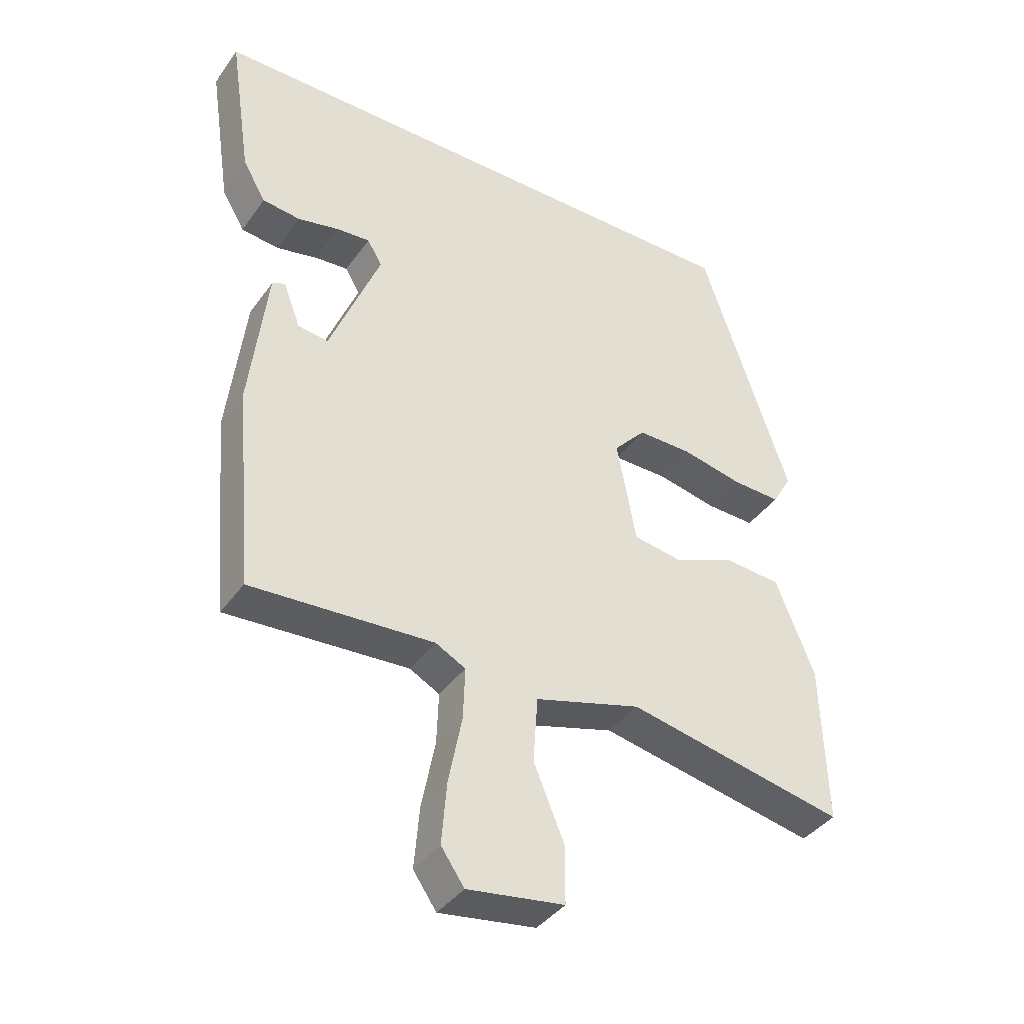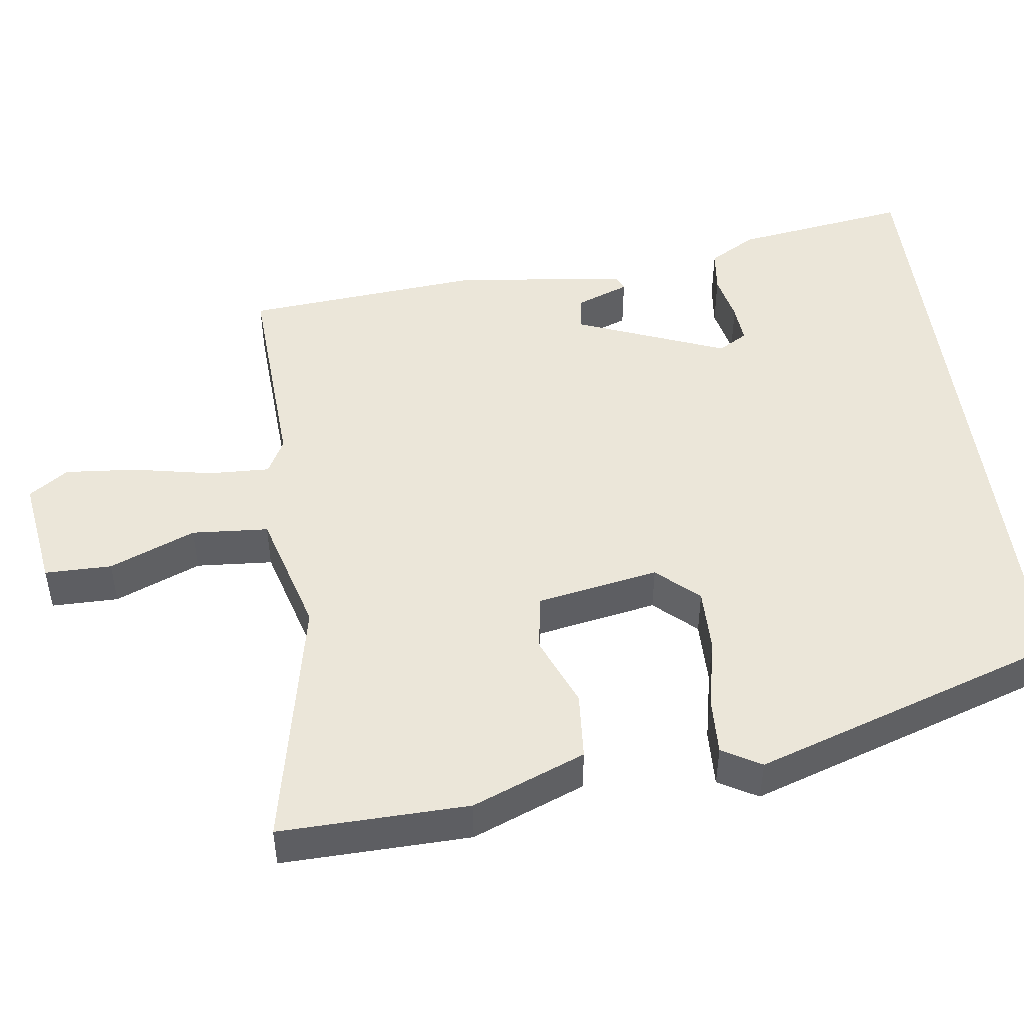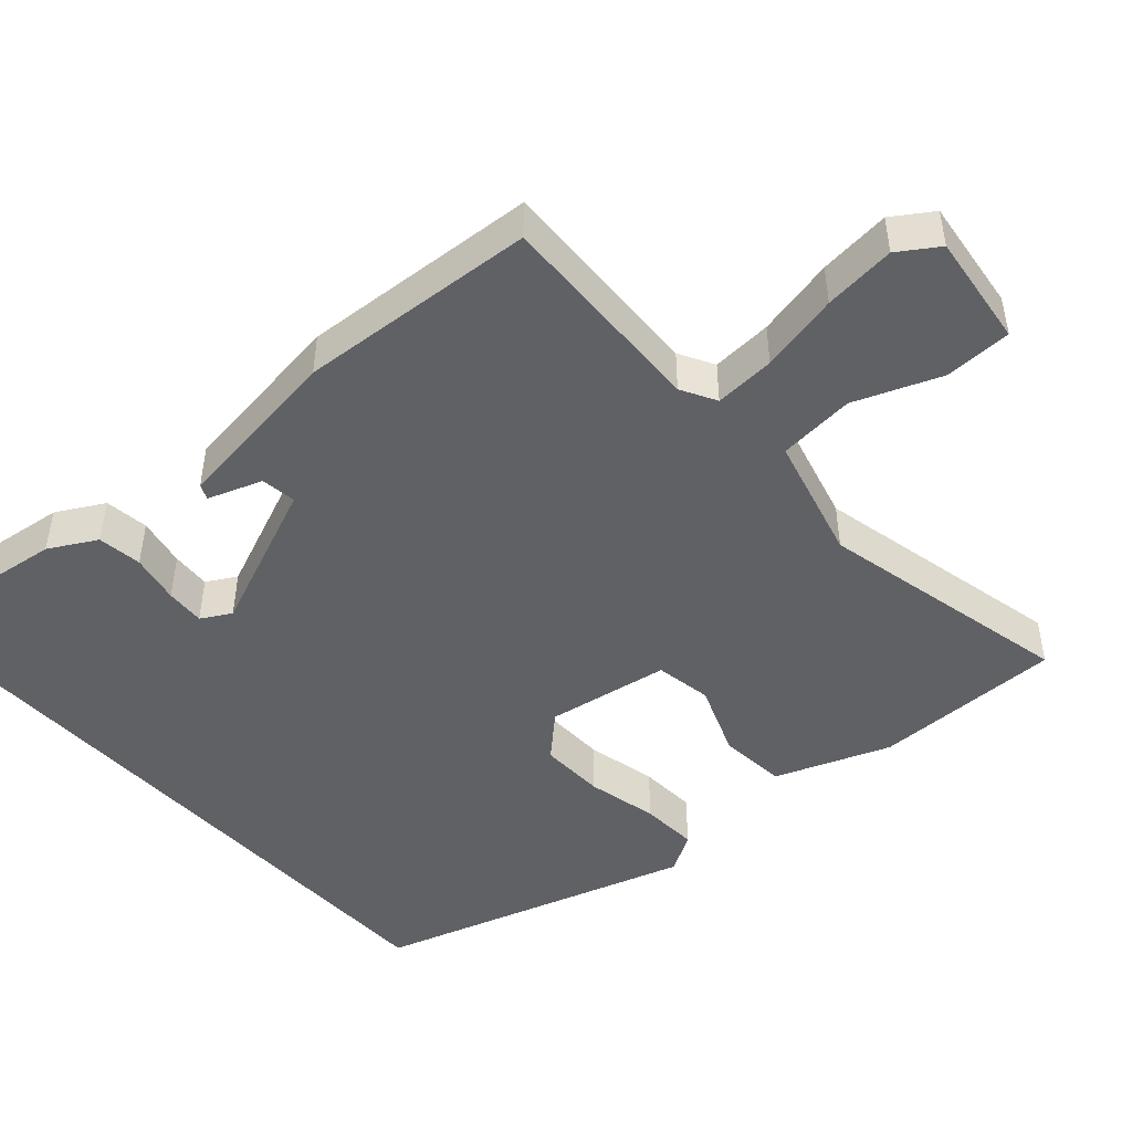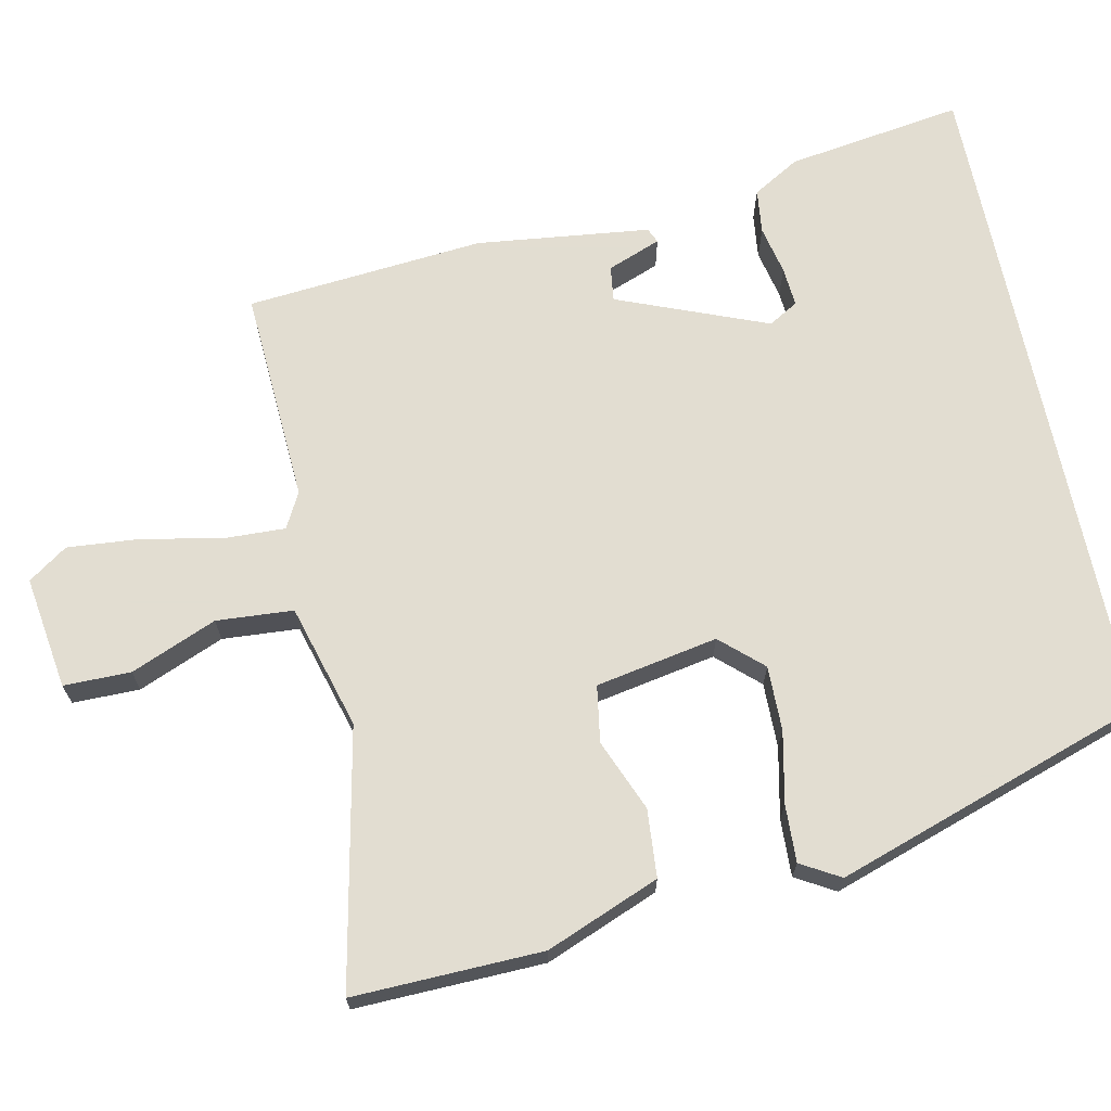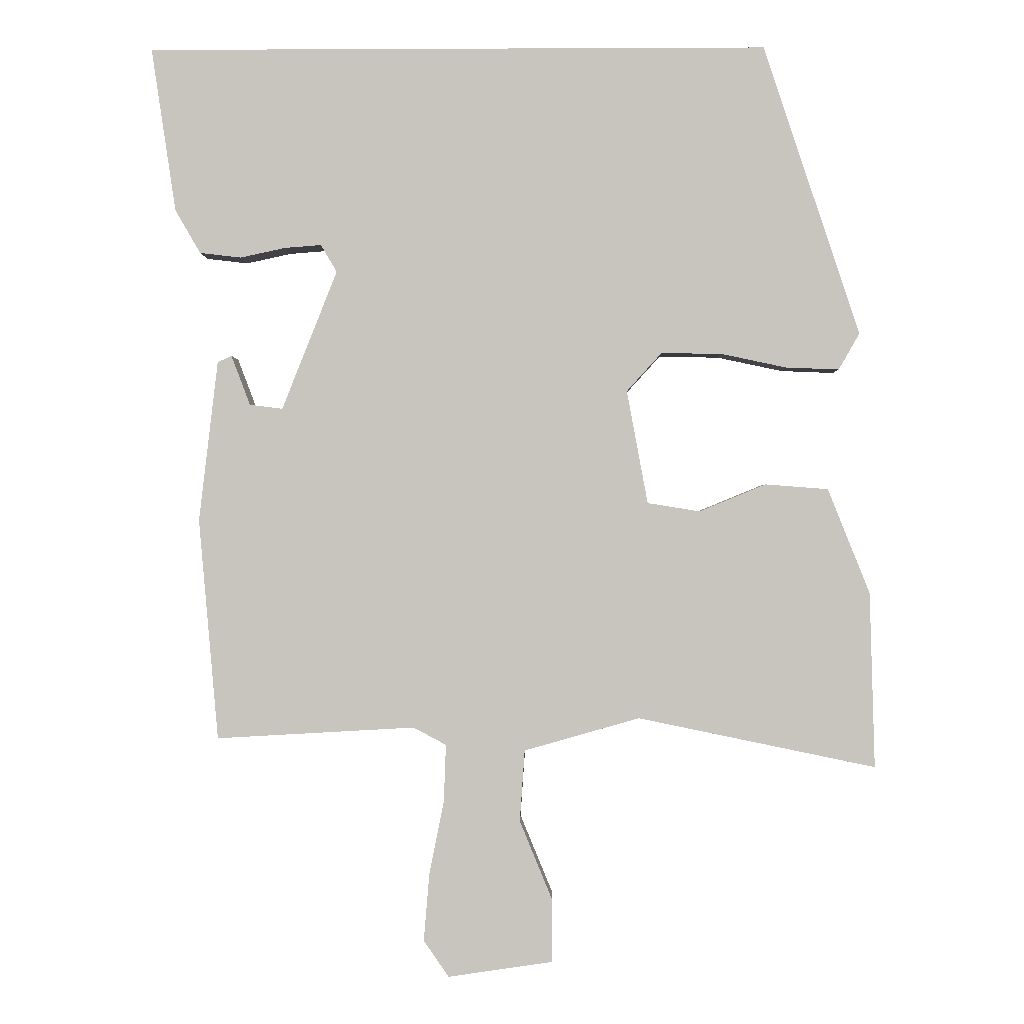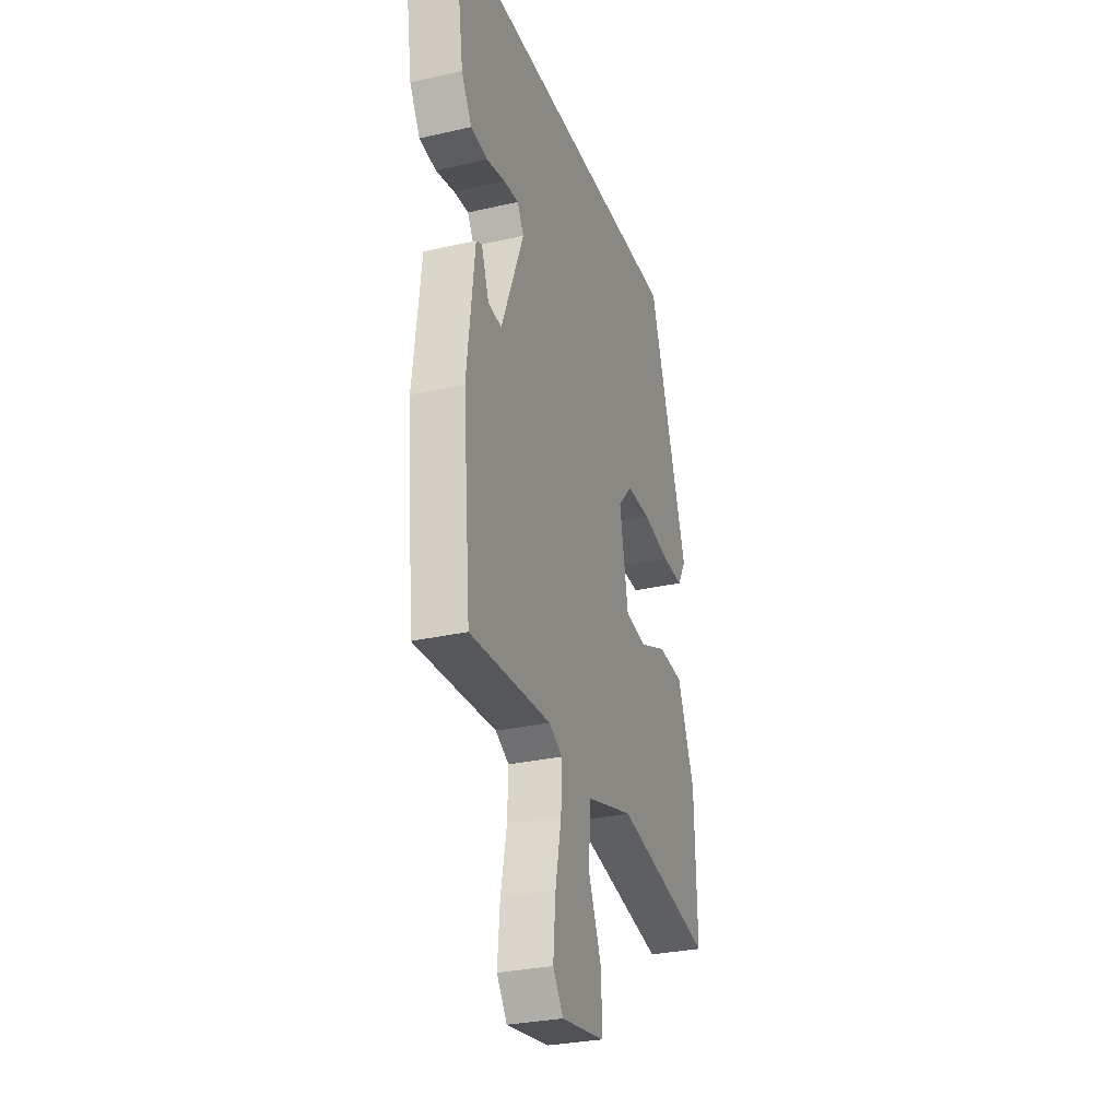
<metadata>
{"format":"obj","ext":"obj","renderer":"f3d","projection":"perspective","resolution":1024,"background":"white","views":[{"elev":-39.4,"azim":148.3,"up":"+Z"},{"elev":47.9,"azim":-97.5,"up":"+Y"},{"elev":-47.6,"azim":132.8,"up":"+Y"},{"elev":68.6,"azim":-101.8,"up":"+Y"},{"elev":-0.6,"azim":-178.9,"up":"+Z"},{"elev":-29.5,"azim":108.6,"up":"+Z"}]}
</metadata>
<code>
v 0.437 0.07 -0.501
v 0.153 0.07 -0.485
v 0.106 0.07 -0.51
v 0.109 0.07 -0.591
v 0.13 0.07 -0.697
v 0.138 0.07 -0.793
v 0.102 0.07 -0.845
v -0.048 0.07 -0.823
v -0.048 0.07 -0.734
v -0.001 0.07 -0.62
v -0.008 0.07 -0.518
v -0.173 0.07 -0.471
v -0.513 0.07 -0.541
v -0.506 0.07 -0.29
v -0.446 0.07 -0.14
v -0.356 0.07 -0.133
v -0.261 0.07 -0.172
v -0.186 0.07 -0.16
v -0.156 0.07 0.002
v -0.206 0.07 0.057
v -0.292 0.07 0.056
v -0.386 0.07 0.036
v -0.462 0.07 0.033
v -0.492 0.07 0.085
v -0.354 0.07 0.5
v 0.535 0.07 0.5
v 0.5 0.07 0.266
v 0.464 0.07 0.204
v 0.405 0.07 0.197
v 0.34 0.07 0.211
v 0.288 0.07 0.215
v 0.265 0.07 0.176
v 0.344 0.07 -0.023
v 0.391 0.07 -0.017
v 0.418 0.07 0.054
v 0.438 0.07 0.045
v 0.465 0.07 -0.185
v 0.437 0 -0.501
v 0.153 0 -0.485
v 0.106 0 -0.51
v 0.109 0 -0.591
v 0.13 0 -0.697
v 0.138 0 -0.793
v 0.102 0 -0.845
v -0.048 0 -0.823
v -0.048 0 -0.734
v -0.001 0 -0.62
v -0.008 0 -0.518
v -0.173 0 -0.471
v -0.513 0 -0.541
v -0.506 0 -0.29
v -0.446 0 -0.14
v -0.356 0 -0.133
v -0.261 0 -0.172
v -0.186 0 -0.16
v -0.156 0 0.002
v -0.206 0 0.057
v -0.292 0 0.056
v -0.386 0 0.036
v -0.462 0 0.033
v -0.492 0 0.085
v -0.354 0 0.5
v 0.535 0 0.5
v 0.5 0 0.266
v 0.464 0 0.204
v 0.405 0 0.197
v 0.34 0 0.211
v 0.288 0 0.215
v 0.265 0 0.176
v 0.344 0 -0.023
v 0.391 0 -0.017
v 0.418 0 0.054
v 0.438 0 0.045
v 0.465 0 -0.185
f 34 35 36 37
f 33 34 37 1
f 32 33 1 2
f 27 28 29 30
f 27 30 31
f 26 27 31
f 25 26 31
f 24 25 31 32
f 21 22 23 24
f 20 21 24 32
f 14 15 16 17
f 12 13 14 17
f 11 12 17 18
f 7 8 9 10
f 7 10 11
f 4 5 6 7
f 3 4 7 11
f 19 20 32
f 11 18 19 32
f 2 3 11 32
f 74 73 72 71
f 38 74 71 70
f 39 38 70 69
f 67 66 65 64
f 68 67 64
f 68 64 63
f 68 63 62
f 69 68 62 61
f 61 60 59 58
f 69 61 58 57
f 54 53 52 51
f 54 51 50 49
f 55 54 49 48
f 47 46 45 44
f 48 47 44
f 44 43 42 41
f 48 44 41 40
f 69 57 56
f 69 56 55 48
f 69 48 40 39
f 1 38 39 2
f 2 39 40 3
f 3 40 41 4
f 4 41 42 5
f 5 42 43 6
f 6 43 44 7
f 7 44 45 8
f 8 45 46 9
f 9 46 47 10
f 10 47 48 11
f 11 48 49 12
f 12 49 50 13
f 13 50 51 14
f 14 51 52 15
f 15 52 53 16
f 16 53 54 17
f 17 54 55 18
f 18 55 56 19
f 19 56 57 20
f 20 57 58 21
f 21 58 59 22
f 22 59 60 23
f 23 60 61 24
f 24 61 62 25
f 25 62 63 26
f 26 63 64 27
f 27 64 65 28
f 28 65 66 29
f 29 66 67 30
f 30 67 68 31
f 31 68 69 32
f 32 69 70 33
f 33 70 71 34
f 34 71 72 35
f 35 72 73 36
f 36 73 74 37
f 37 74 38 1

</code>
